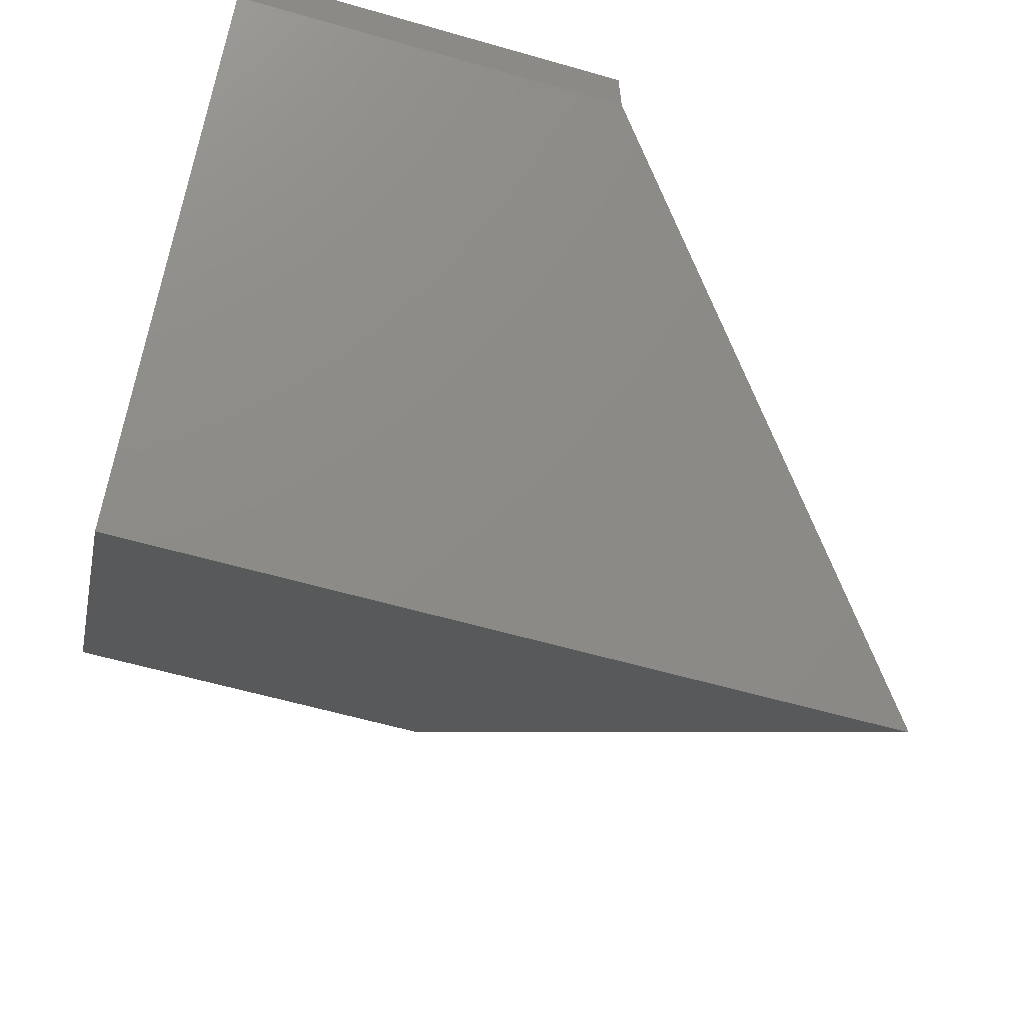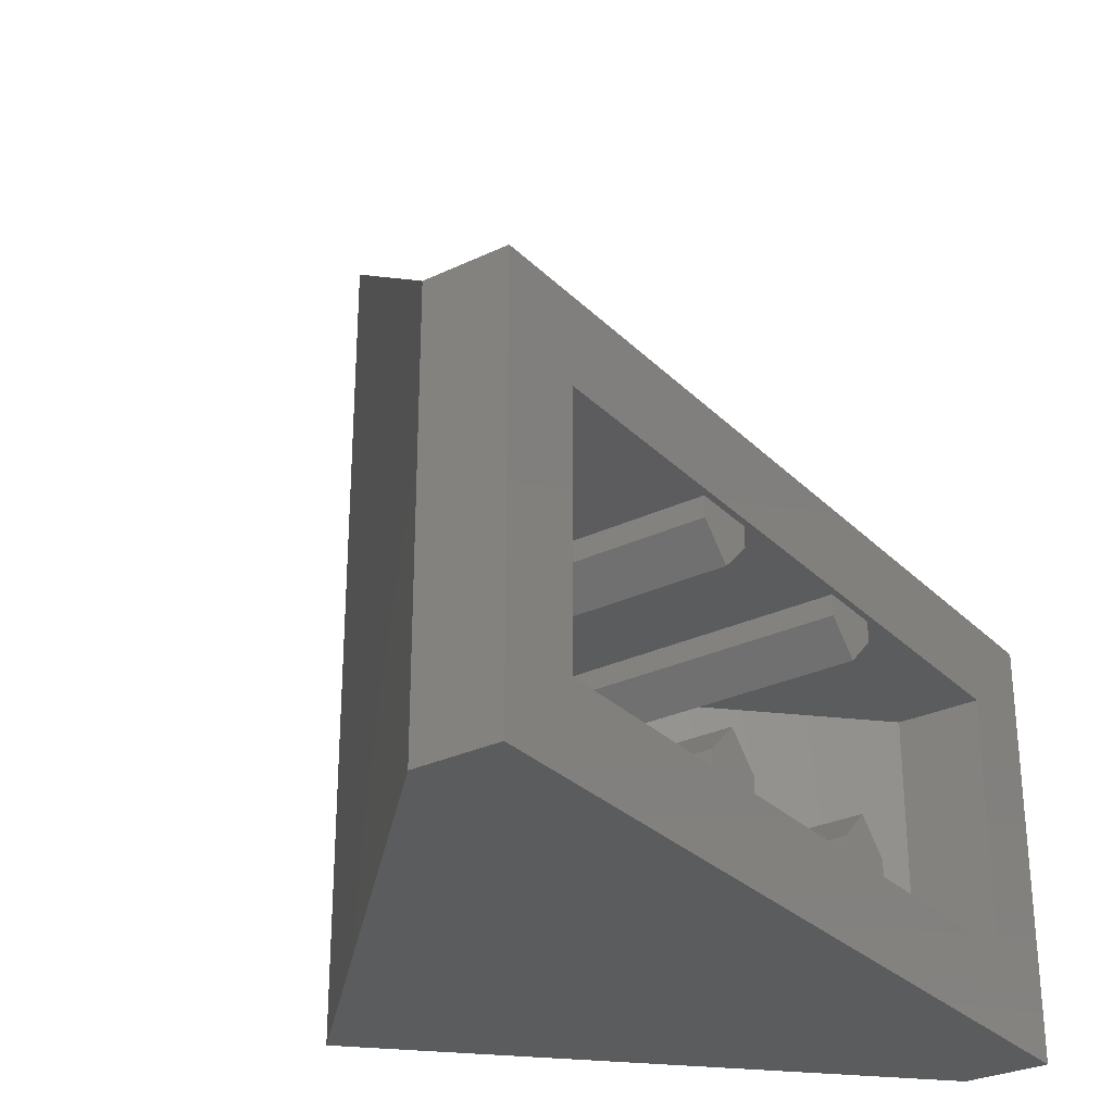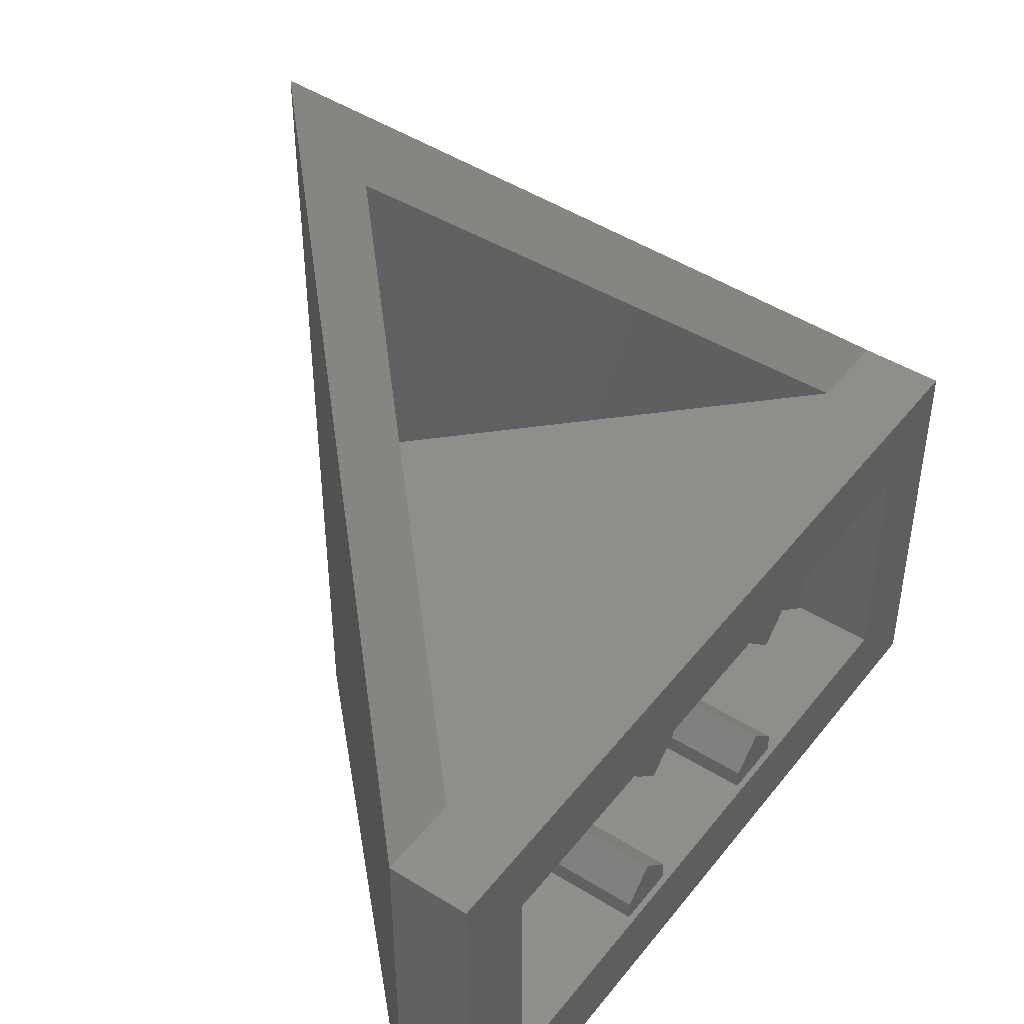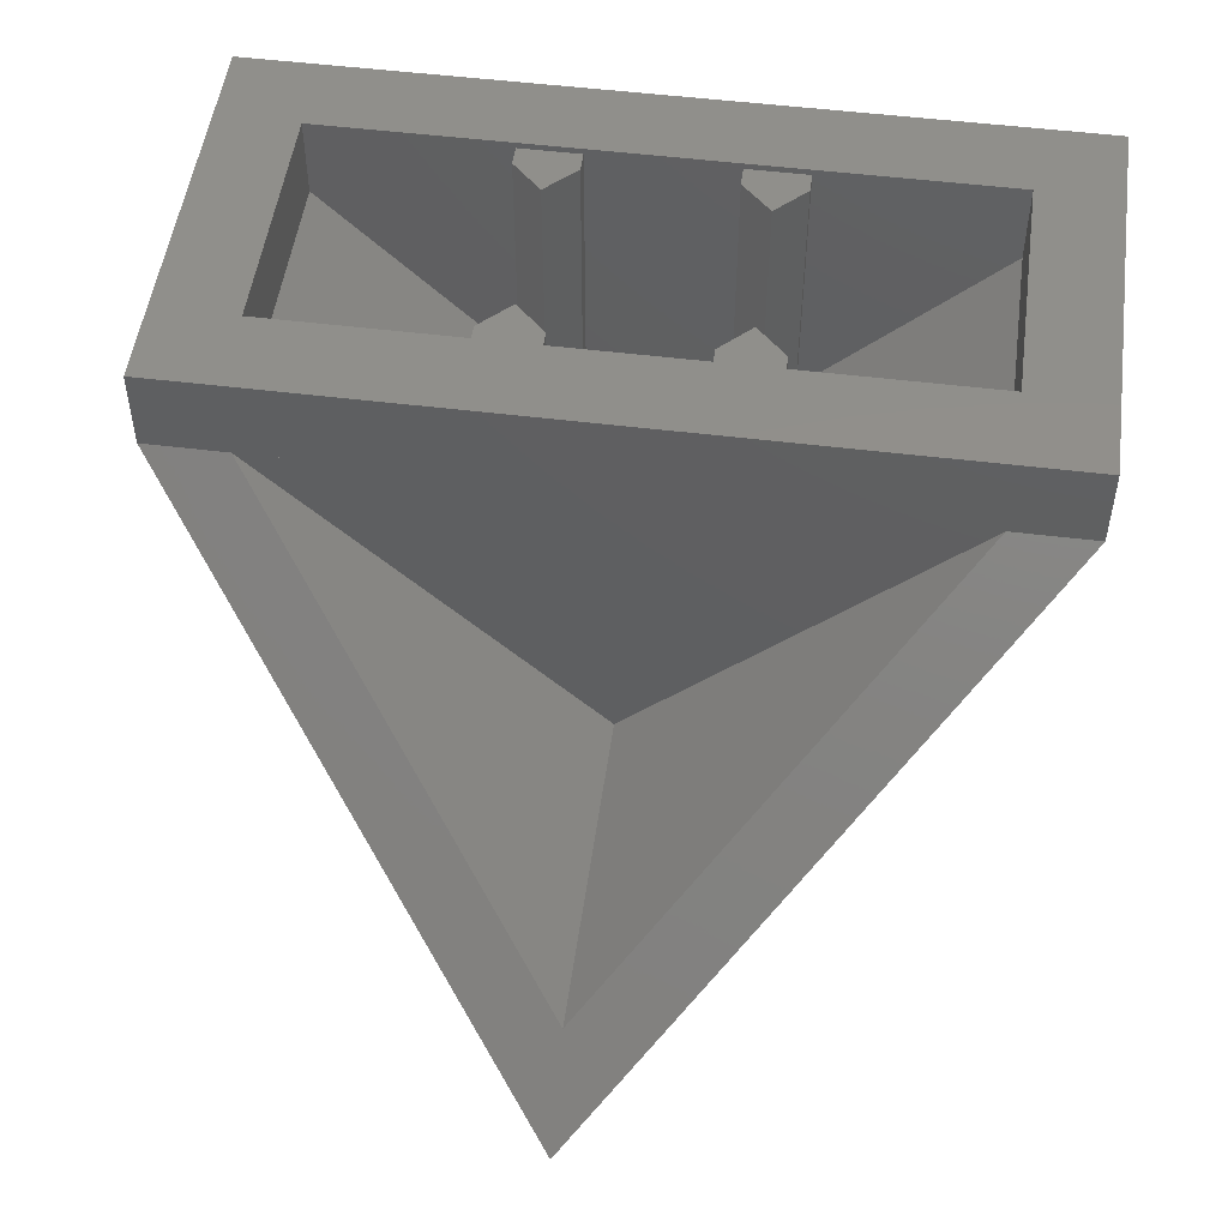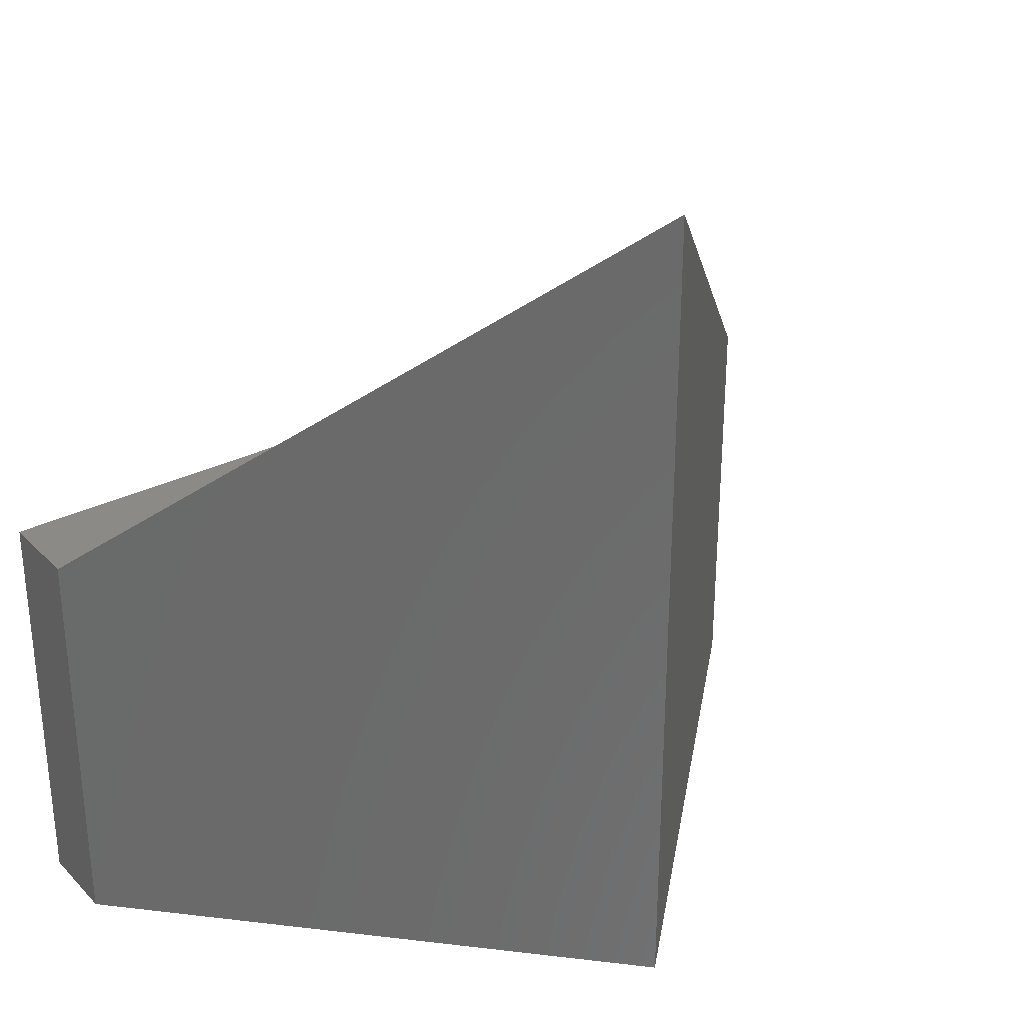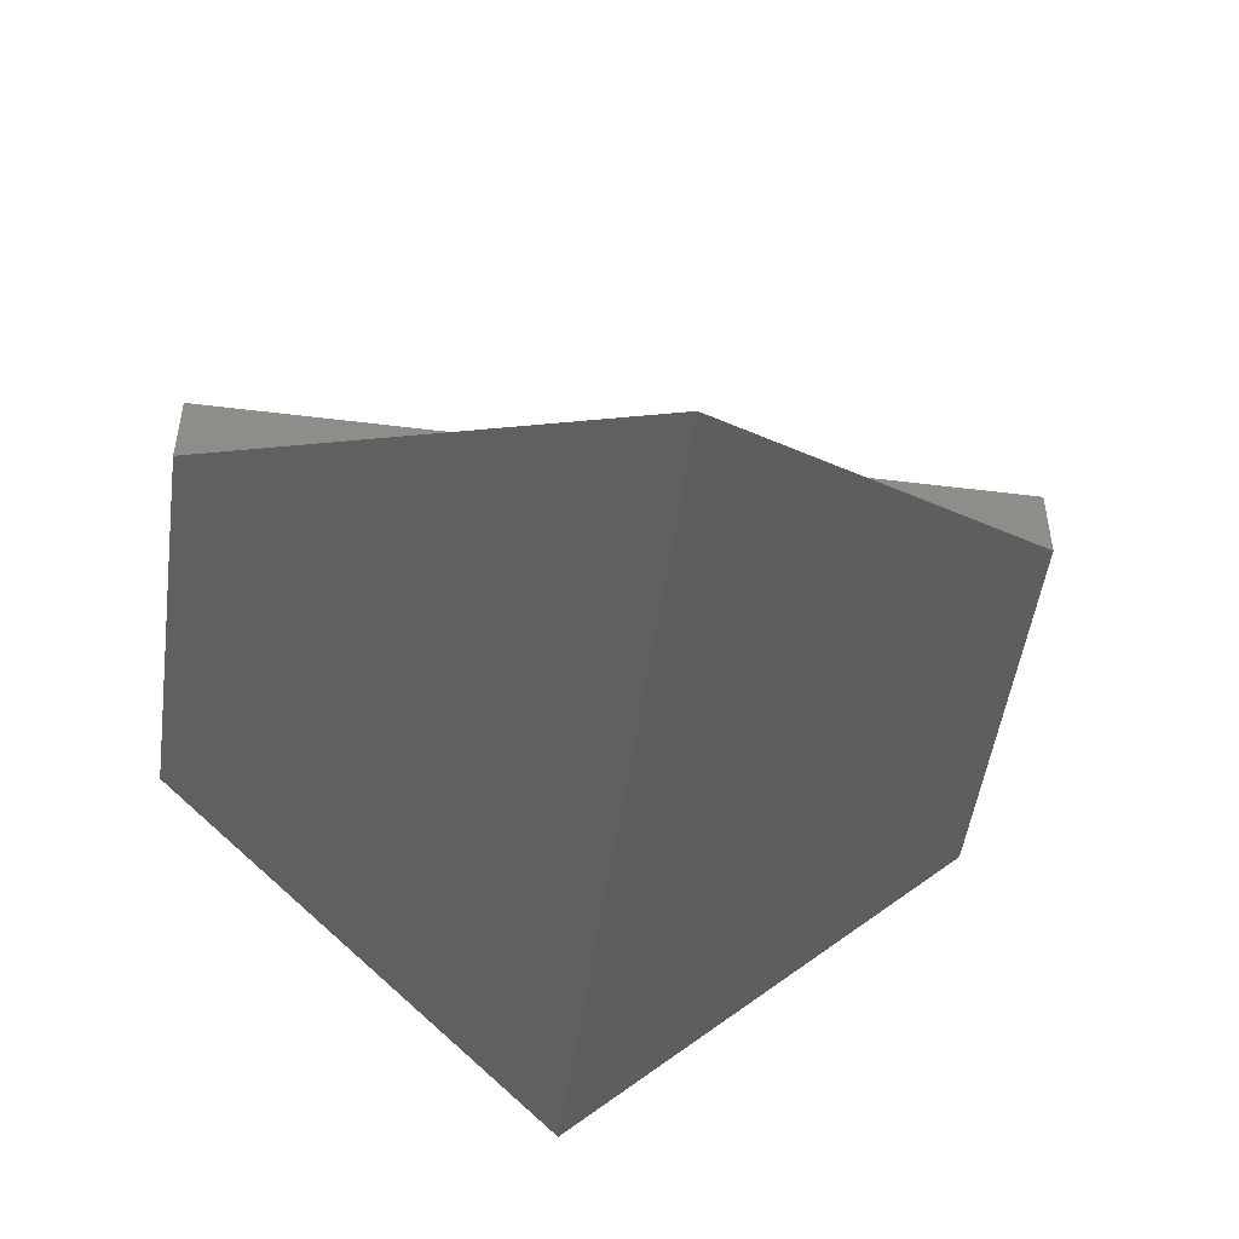
<metadata>
{"format":"stl","ext":"stl","renderer":"f3d","projection":"perspective","resolution":1024,"background":"white","views":[{"elev":-61.2,"azim":-106.2,"up":"+Y"},{"elev":-29.3,"azim":125.2,"up":"+Z"},{"elev":45.5,"azim":125.6,"up":"+Z"},{"elev":51.2,"azim":7.7,"up":"+Y"},{"elev":31.4,"azim":-35.4,"up":"+Z"},{"elev":-49.5,"azim":-7.8,"up":"+Y"}]}
</metadata>
<code>
# stl→obj: 64 verts, 84 faces
v -8 9.6 4
v -6.4 9.6 2.4
v 6.4 9.6 2.4
v 8 9.6 4
v -8 9.6 -4
v -6.4 9.6 -2.4
v 8 9.6 -4
v 6.4 9.6 -2.4
v 8 8 -4
v 8 8 4
v 6.4 8 2.4
v 6.4 8 -2.4
v -6.4 8 -2.4
v -6.4 8 2.4
v -8 8 4
v -8 8 -4
v 6.4 8 4
v 0 1.6 4
v -6.4 8 4
v 0 1.6 2.4
v 0 1.6 -2.4
v 0 0 -4
v 0 0 12
v 0 1.6 10.4
v -2.6 9.48 -2.4
v -2.6 9.48 -2
v -1.4 9.48 -2
v -1.4 9.48 -2.4
v -1.4 3 -2.4
v -1.4 3 -2
v -2.6 4.2 -2
v -2.6 4.2 -2.4
v -2 3.6 -1.4
v -2 9.48 -1.4
v 1.4 9.48 -2.4
v 1.4 9.48 -2
v 2.6 9.48 -2
v 2.6 9.48 -2.4
v 1.4 3 -2
v 1.4 3 -2.4
v 2.6 4.2 -2.4
v 2.6 4.2 -2
v 2 3.6 -1.4
v 2 9.48 -1.4
v -1.4 9.48 2.4
v -1.4 9.48 2
v -2.6 9.48 2
v -2.6 9.48 2.4
v -1.4 3 2
v -1.4 3 2.4
v -2.6 4.2 2.4
v -2.6 4.2 2
v -2 3.6 1.4
v -2 9.48 1.4
v 2.6 9.48 2.4
v 2.6 9.48 2
v 1.4 9.48 2
v 1.4 9.48 2.4
v 1.4 3 2.4
v 1.4 3 2
v 2.6 4.2 2
v 2.6 4.2 2.4
v 2 3.6 1.4
v 2 9.48 1.4
f 1 2 3
f 3 4 1
f 5 6 2
f 2 1 5
f 7 8 6
f 6 5 7
f 4 3 8
f 8 7 4
f 7 9 10
f 10 4 7
f 3 11 12
f 12 8 3
f 6 13 14
f 14 2 6
f 1 15 16
f 16 5 1
f 4 10 15
f 15 1 4
f 17 18 19
f 2 14 11
f 11 3 2
f 14 20 11
f 8 12 13
f 13 6 8
f 12 21 13
f 5 16 9
f 9 7 5
f 16 22 9
f 10 23 24
f 24 17 10
f 19 24 23
f 23 15 19
f 17 24 21
f 21 12 17
f 13 21 24
f 24 19 13
f 9 22 23
f 23 10 9
f 15 23 22
f 22 16 15
f 25 26 27
f 27 28 25
f 29 28 27
f 27 30 29
f 31 26 25
f 25 32 31
f 33 31 26
f 26 34 33
f 27 30 33
f 33 34 27
f 27 34 26
f 35 36 37
f 37 38 35
f 39 36 35
f 35 40 39
f 41 38 37
f 37 42 41
f 43 44 37
f 37 42 43
f 36 44 43
f 43 39 36
f 36 37 44
f 45 46 47
f 47 48 45
f 49 46 45
f 45 50 49
f 51 48 47
f 47 52 51
f 53 54 47
f 47 52 53
f 46 54 53
f 53 49 46
f 46 47 54
f 55 56 57
f 57 58 55
f 59 58 57
f 57 60 59
f 61 56 55
f 55 62 61
f 63 61 56
f 56 64 63
f 57 60 63
f 63 64 57
f 57 64 56

</code>
